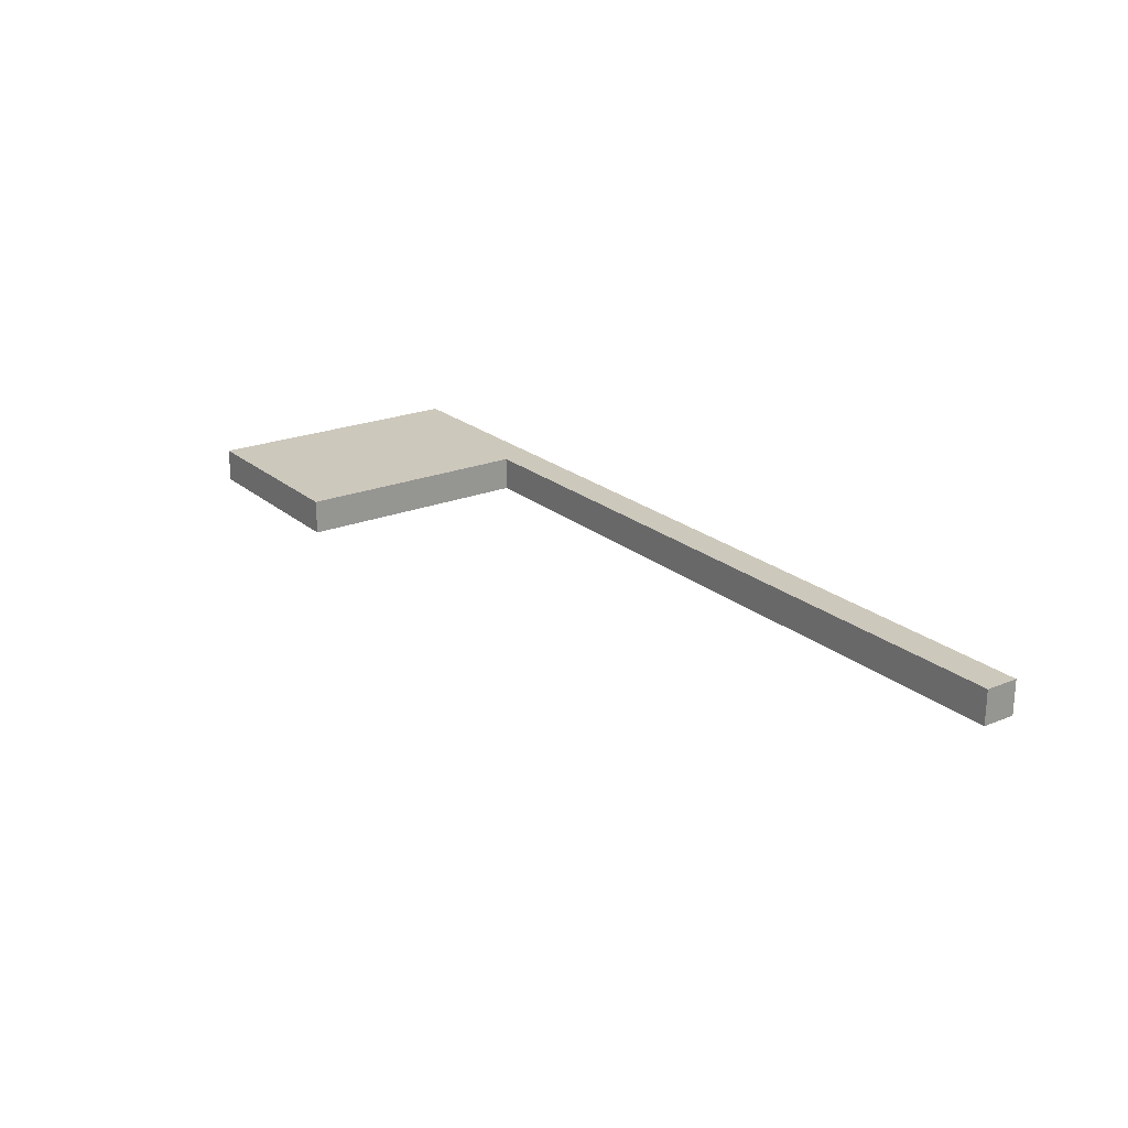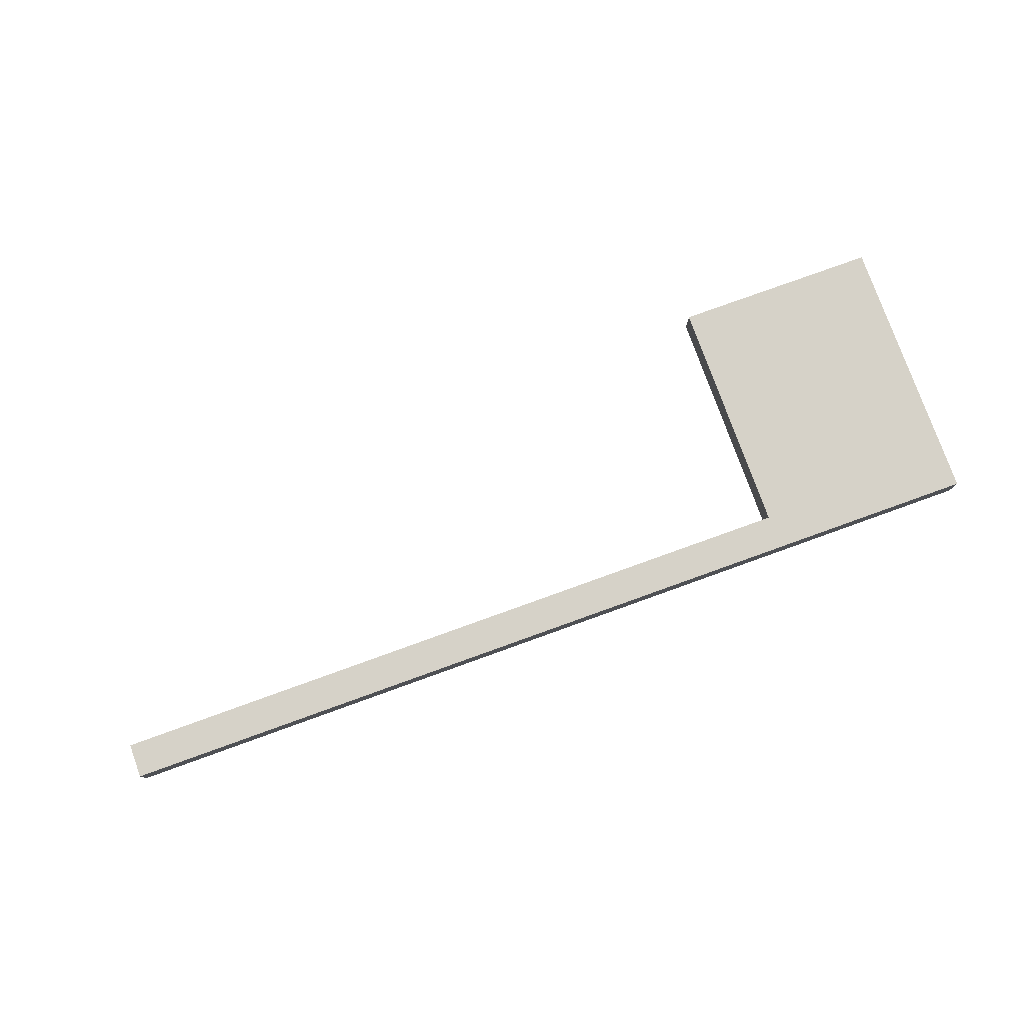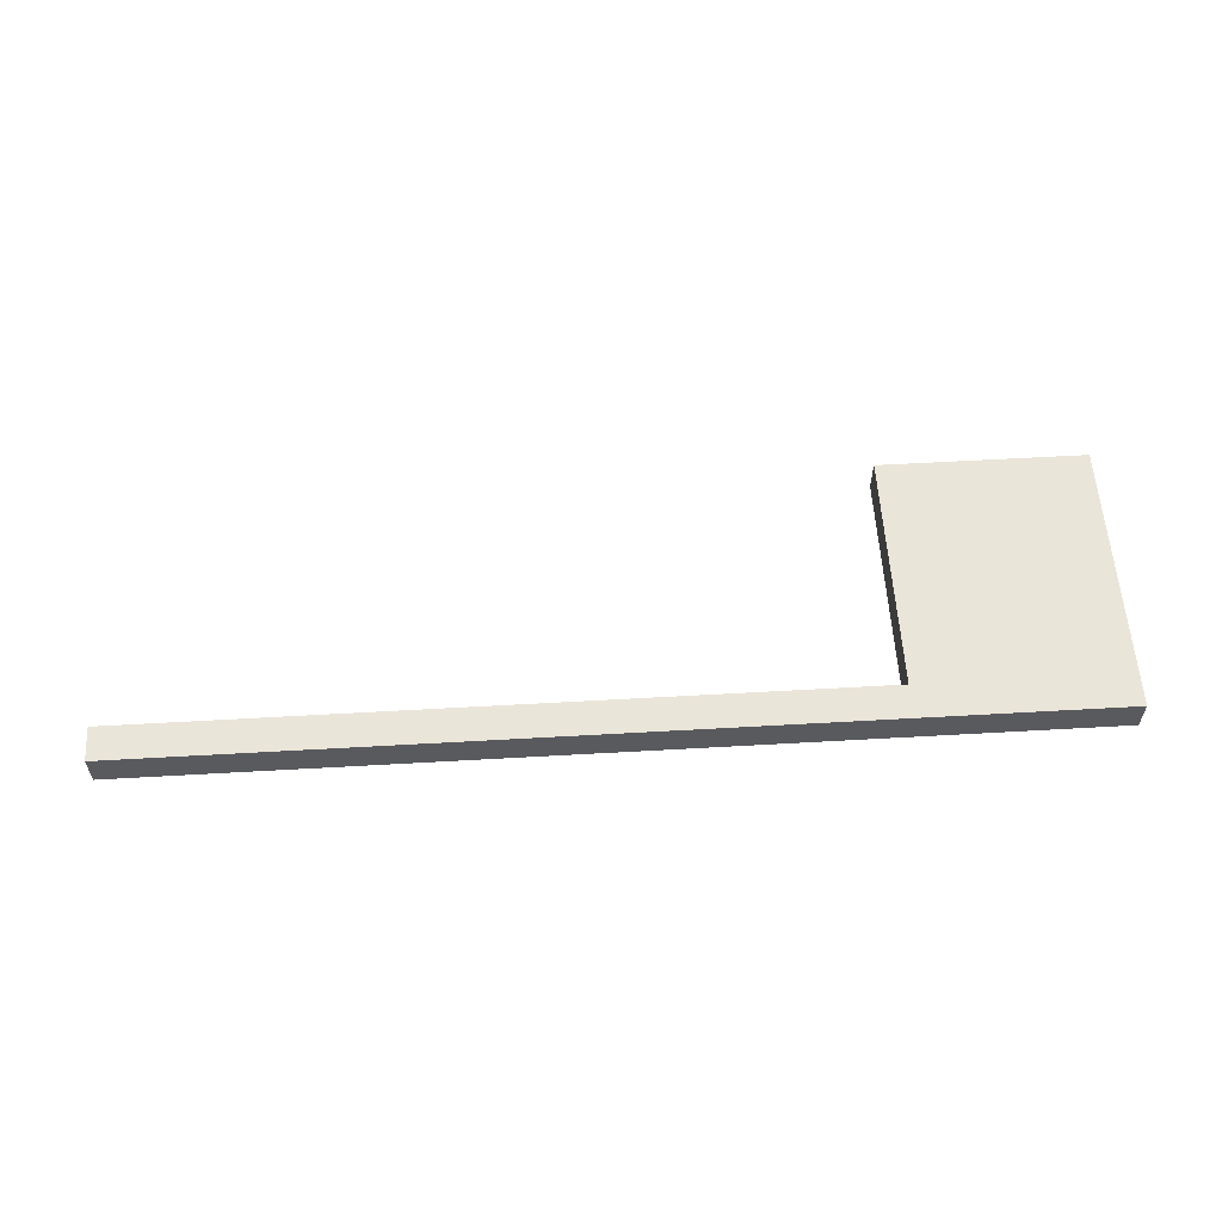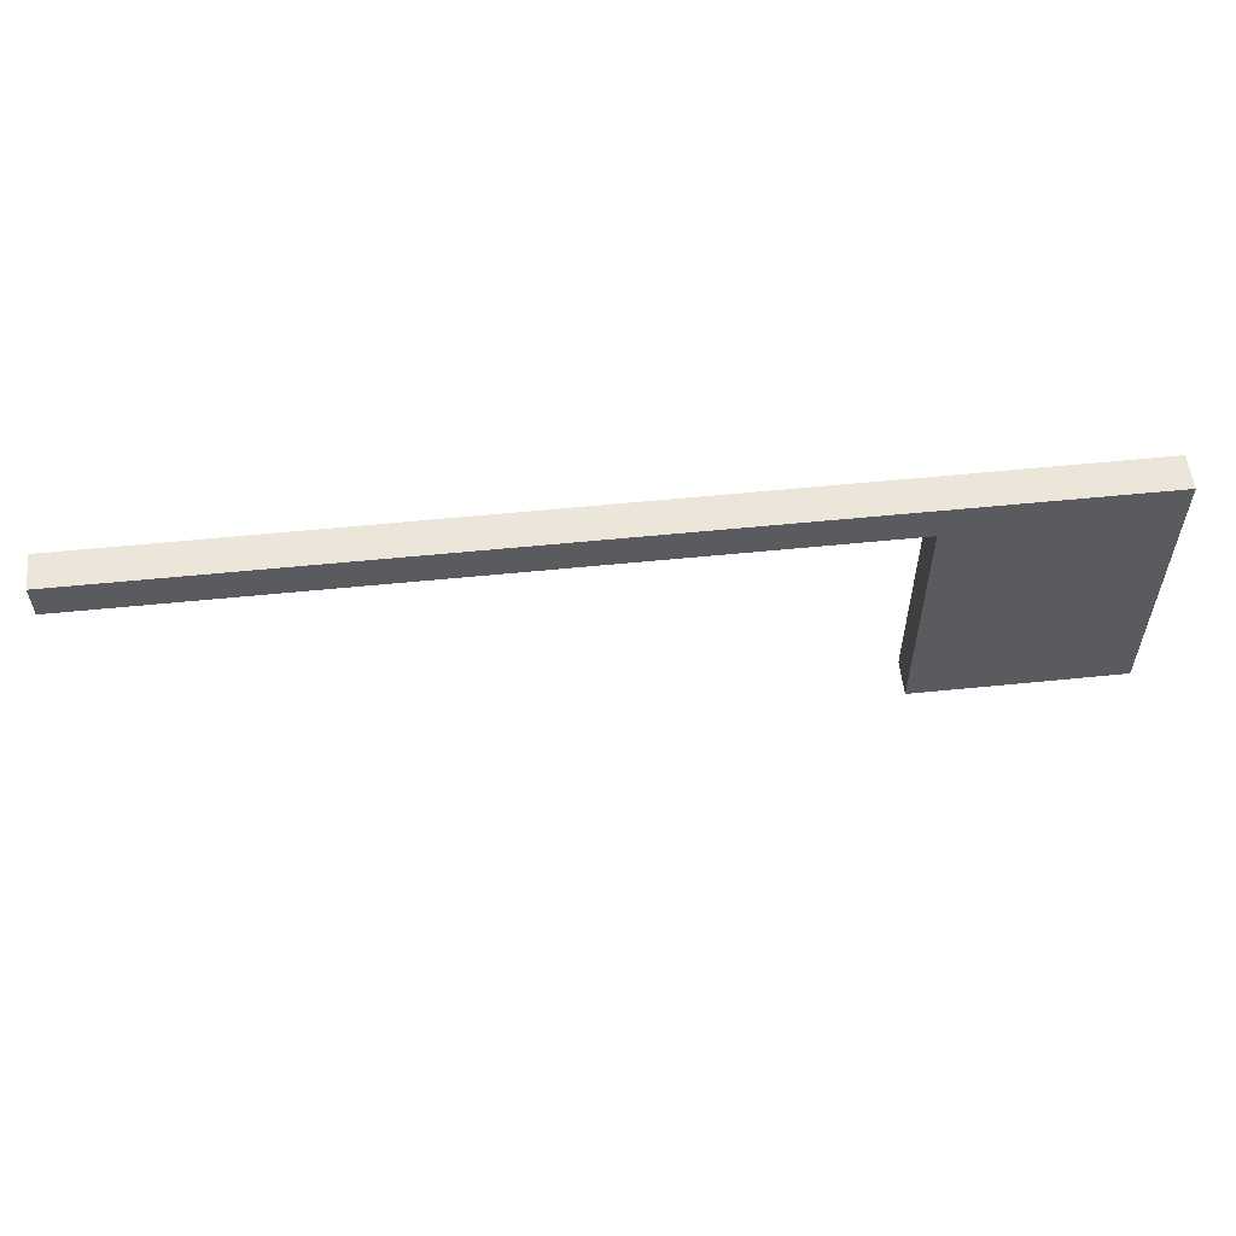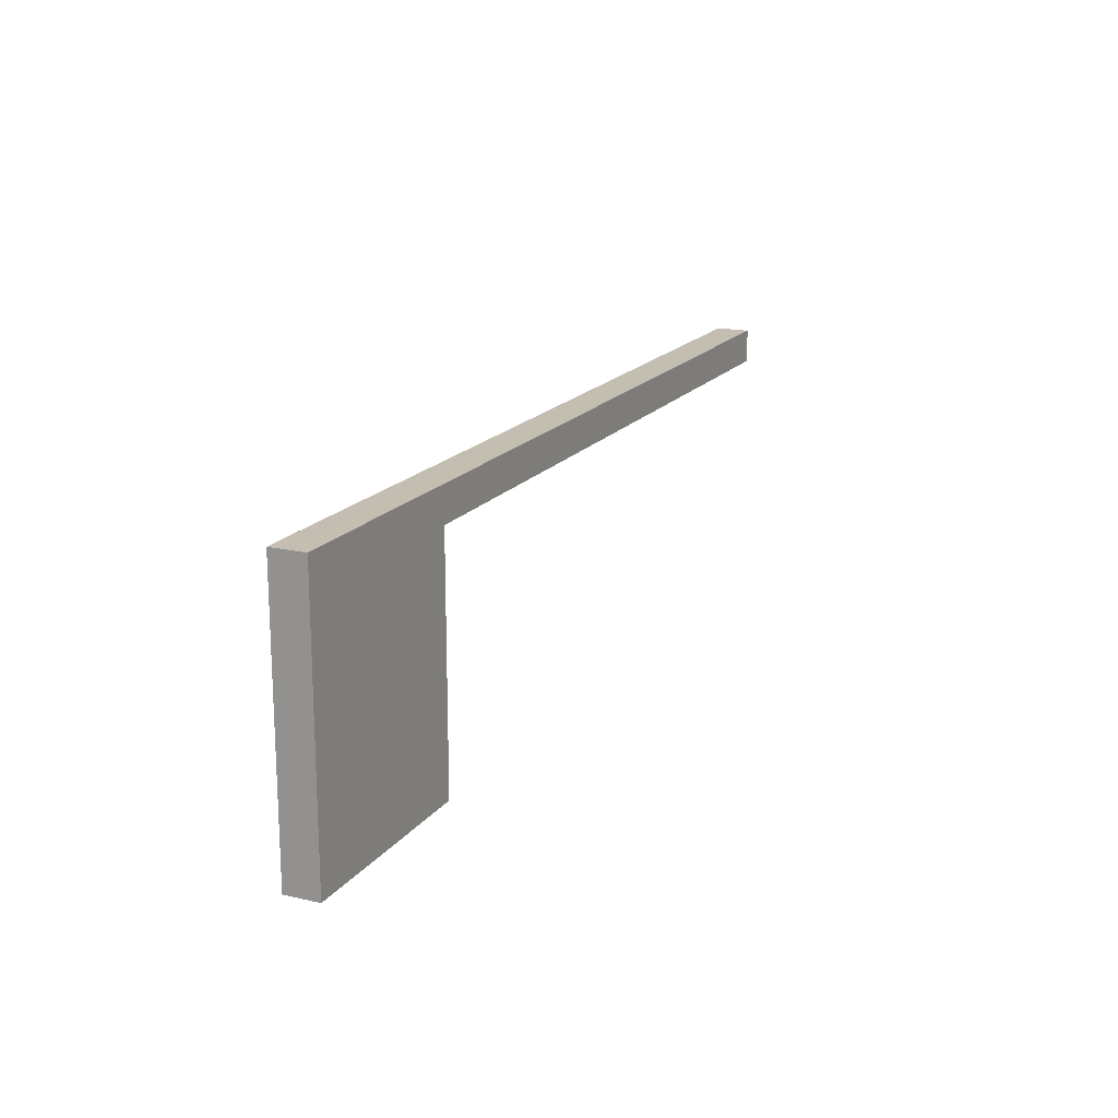
<metadata>
{"format":"obj","ext":"obj","renderer":"f3d","projection":"perspective","resolution":1024,"background":"white","views":[{"elev":22.1,"azim":-125.3,"up":"+Y"},{"elev":78.4,"azim":-19.8,"up":"+Y"},{"elev":57.7,"azim":-3.4,"up":"+Y"},{"elev":56.0,"azim":-6.1,"up":"+Z"},{"elev":17.2,"azim":114.7,"up":"+Z"}]}
</metadata>
<code>
o
v -1 1.5 2
v -1 1.5 1.9
v -1 1.6 2
v -1 1.6 1.9
v 1.1 1.5 1.9
v 1.1 1.5 1.2
v 1.1 1.6 1.9
v 1.1 1.6 1.2
v 1.7 1.5 2
v 1.7 1.5 1.2
v 1.7 1.6 2
v 1.7 1.6 1.2
v -1 1.5 2
v -1 1.6 2
v 1.7 1.5 2
v 1.7 1.6 2
v -1 1.5 1.9
v -1 1.6 1.9
v 1.1 1.5 1.9
v 1.1 1.6 1.9
v 1.1 1.5 1.2
v 1.1 1.6 1.2
v 1.7 1.5 1.2
v 1.7 1.6 1.2
v -1 1.5 2
v 1.7 1.5 2
v -1 1.5 1.9
v 1.1 1.5 1.9
v 1.1 1.5 1.2
v 1.7 1.5 1.2
v -1 1.6 2
v 1.7 1.6 2
v -1 1.6 1.9
v 1.1 1.6 1.9
v 1.1 1.6 1.2
v 1.7 1.6 1.2
f 3 2 1
f 4 2 3
f 7 6 5
f 8 6 7
f 9 10 11
f 11 10 12
f 15 14 13
f 16 14 15
f 17 18 19
f 19 18 20
f 21 22 23
f 23 22 24
f 27 26 25
f 28 26 27
f 29 26 28
f 30 26 29
f 31 32 33
f 33 32 34
f 34 32 35
f 35 32 36

</code>
